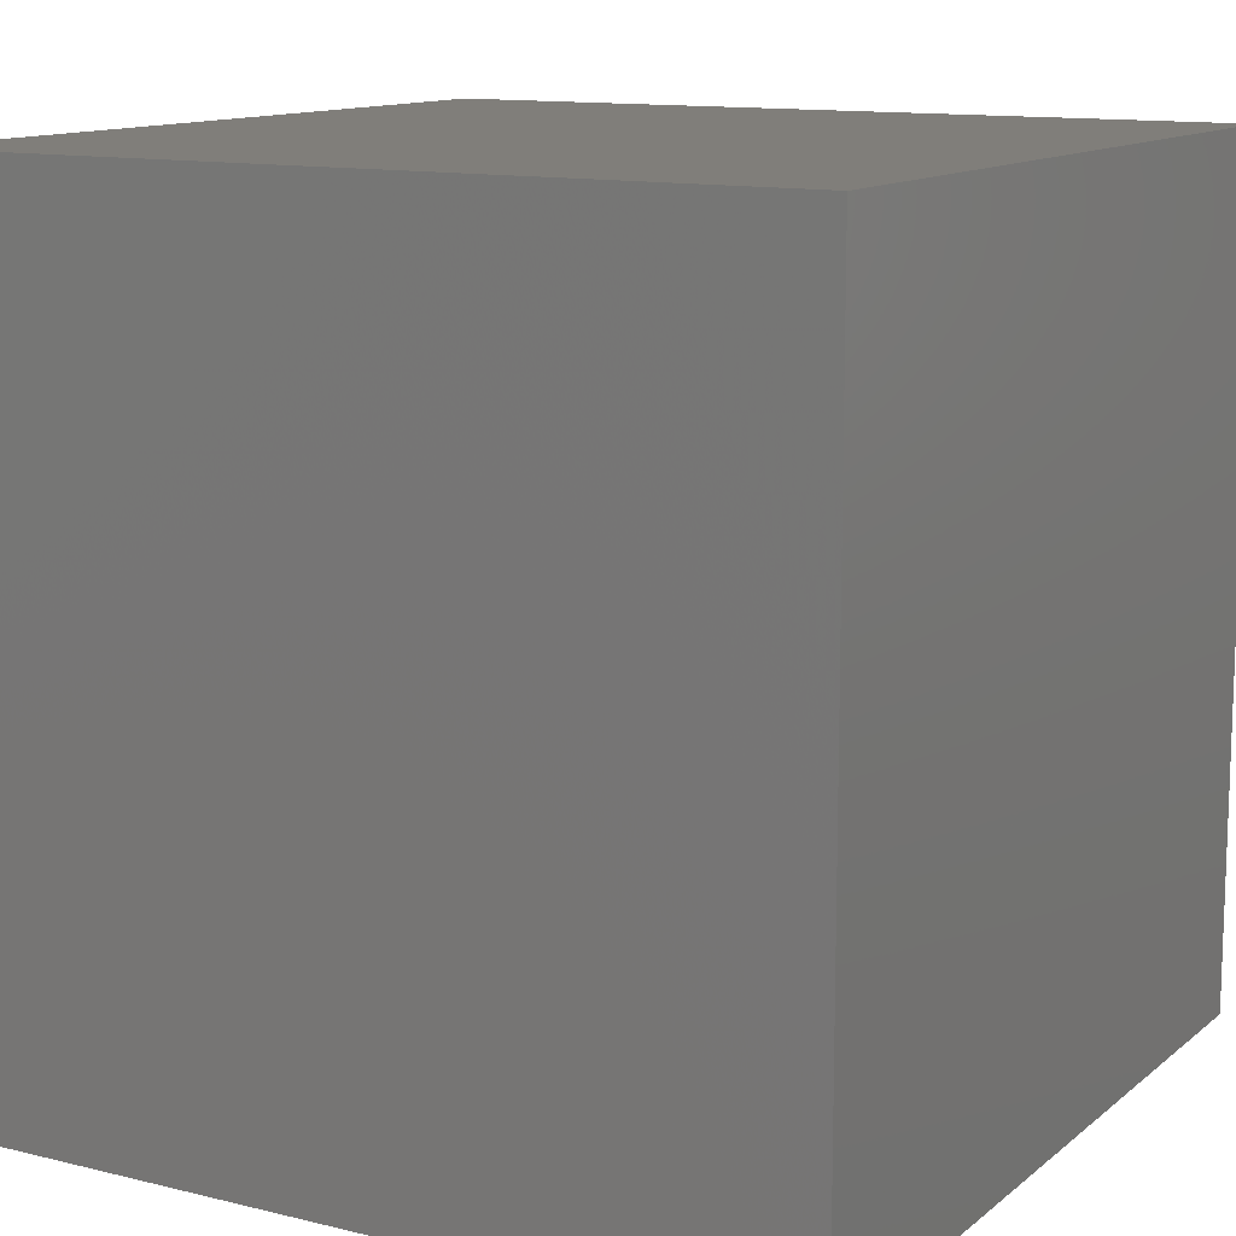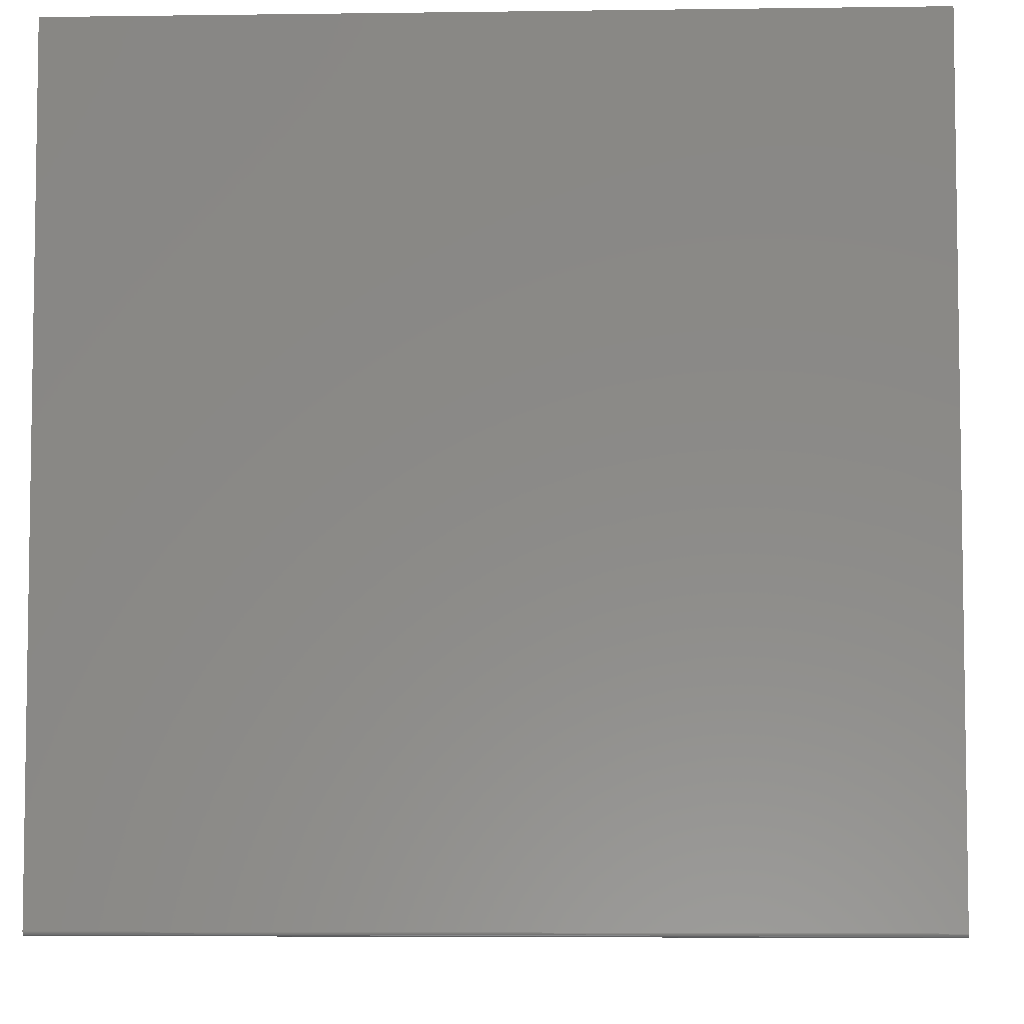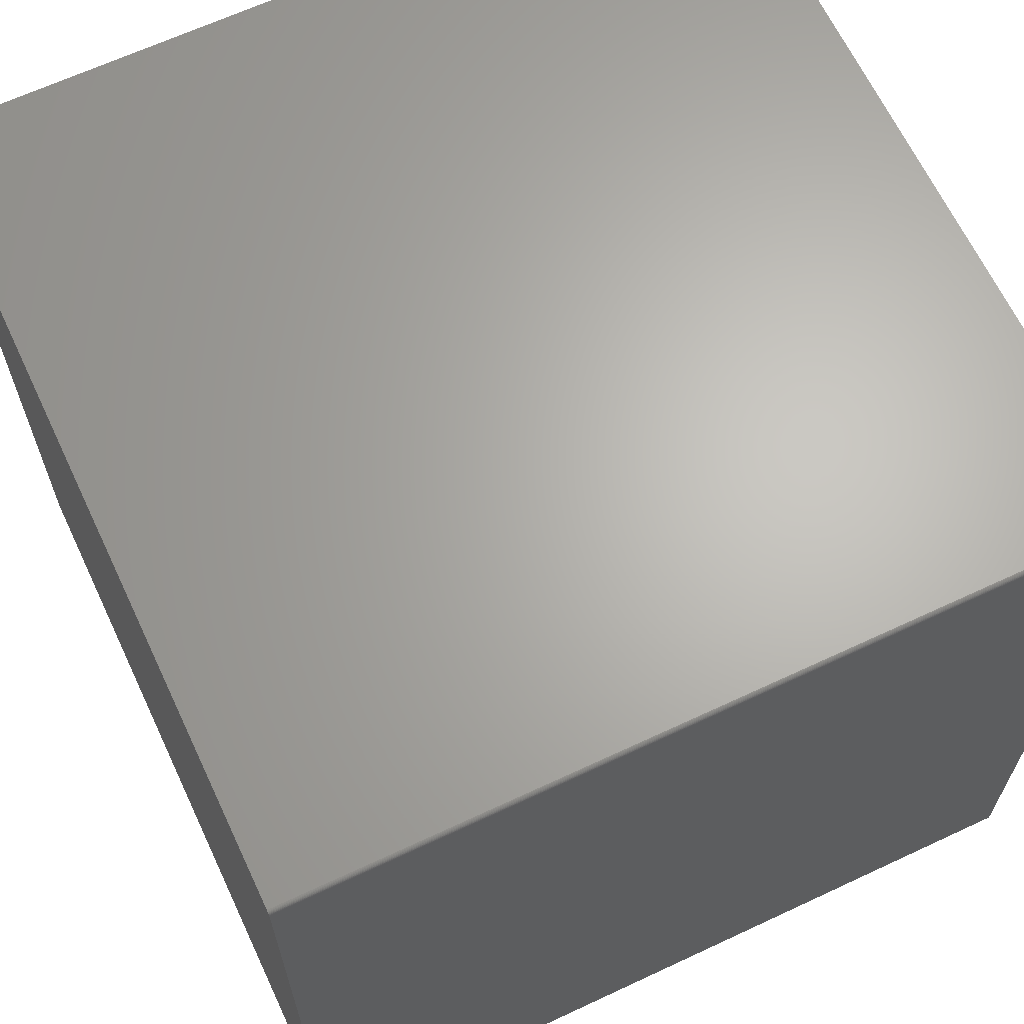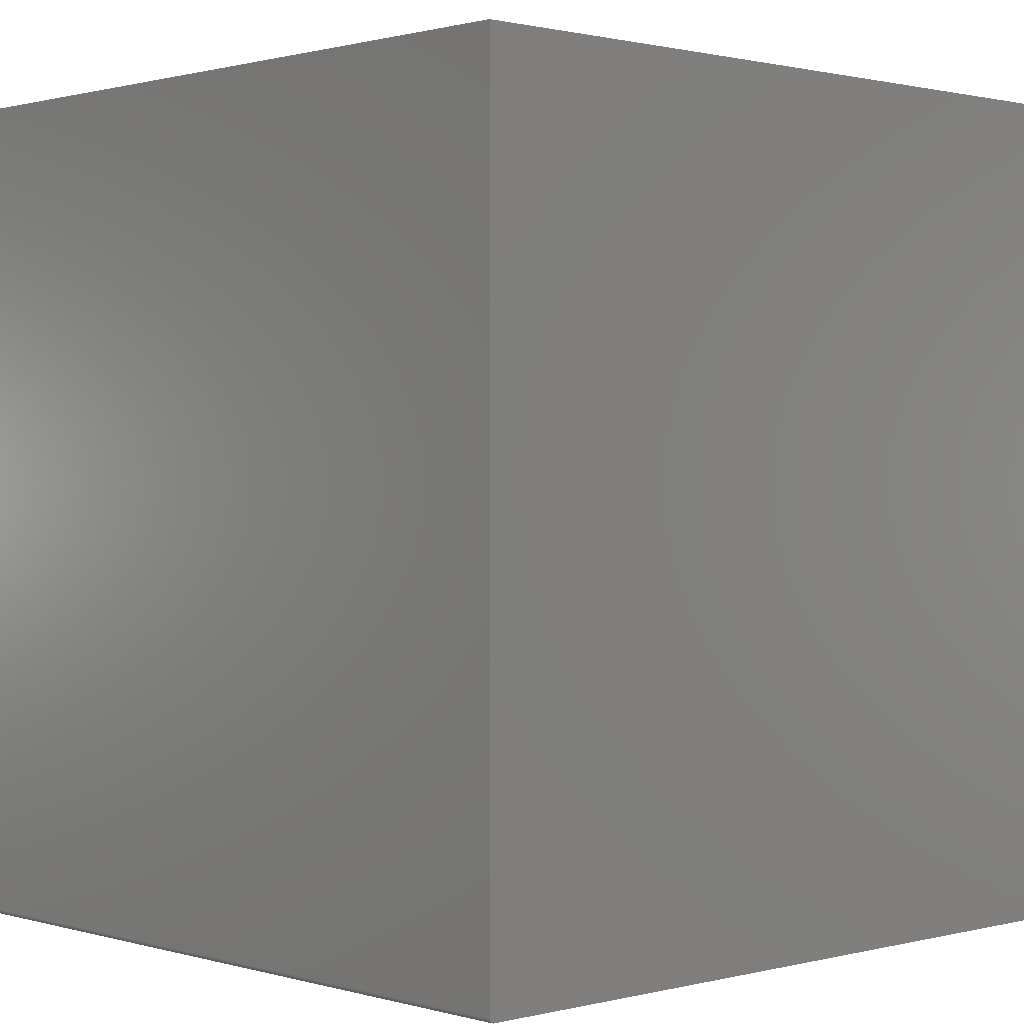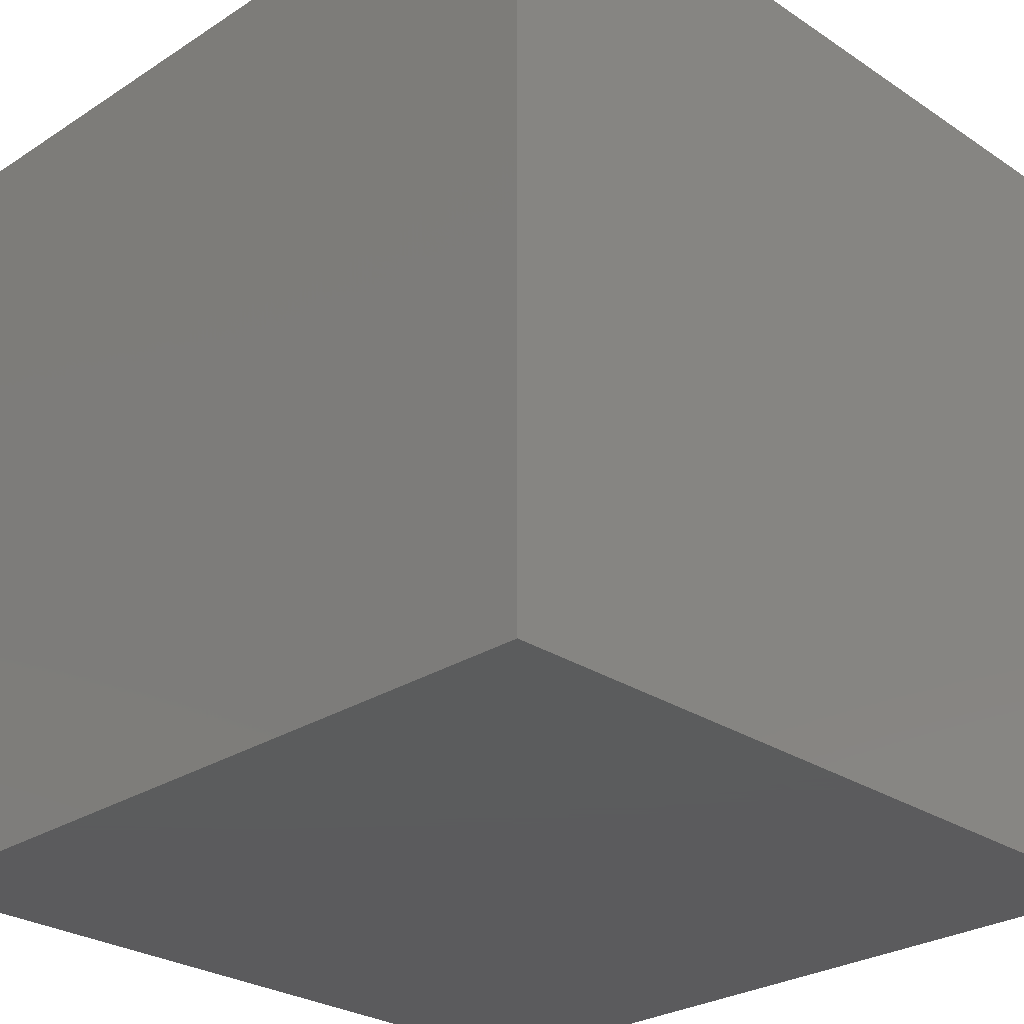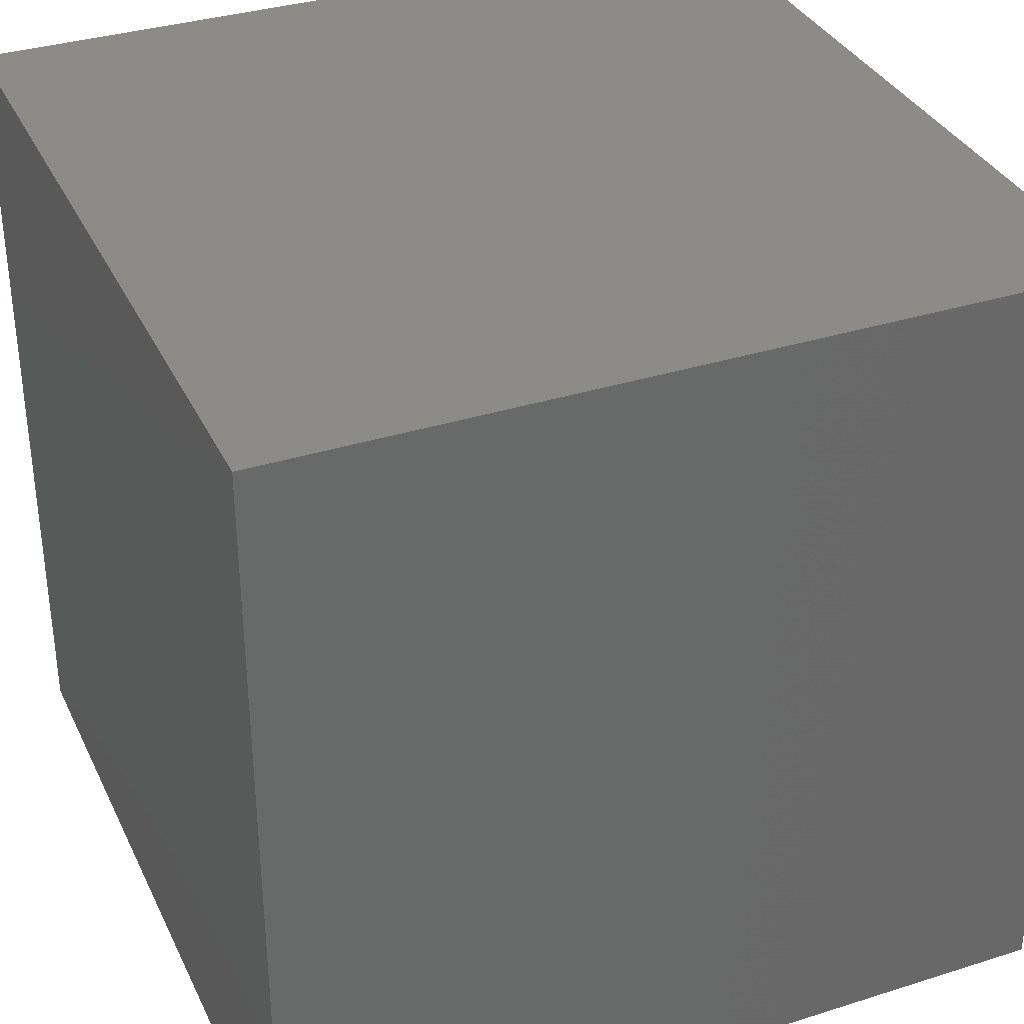
<metadata>
{"format":"stl","ext":"stl","renderer":"f3d","projection":"perspective","resolution":1024,"background":"white","views":[{"elev":12.3,"azim":29.9,"up":"+Y"},{"elev":-5.6,"azim":-177.6,"up":"+Z"},{"elev":65.4,"azim":154.8,"up":"+Y"},{"elev":0.9,"azim":-133.2,"up":"+Z"},{"elev":-27.4,"azim":-45.4,"up":"+Z"},{"elev":34.7,"azim":67.1,"up":"+Y"}]}
</metadata>
<code>
# stl→obj: 24 verts, 44 faces
v -0.75 0.75 -0.7422
v -0.75 0.75 0.75
v 0.75 0.75 -0.7422
v 0.75 0.75 0.75
v -0.75 0.7487 -0.7465
v -0.75 0.7498 -0.7437
v -0.75 0.7494 -0.7452
v -0.75 -0.75 0.75
v -0.75 0.7477 -0.7477
v -0.75 0.7465 -0.7487
v -0.75 0.7452 -0.7494
v -0.75 0.7437 -0.7498
v -0.75 0.7422 -0.75
v -0.75 -0.75 -0.75
v 0.75 -0.75 0.75
v 0.75 -0.75 -0.75
v 0.75 0.7422 -0.75
v 0.75 0.7437 -0.7498
v 0.75 0.7452 -0.7494
v 0.75 0.7465 -0.7487
v 0.75 0.7477 -0.7477
v 0.75 0.7487 -0.7465
v 0.75 0.7494 -0.7452
v 0.75 0.7498 -0.7437
f 1 2 3
f 3 2 4
f 5 2 1
f 5 1 6
f 5 6 7
f 8 2 5
f 8 5 9
f 8 9 10
f 8 10 11
f 8 11 12
f 8 12 13
f 8 13 14
f 15 16 17
f 15 17 18
f 15 18 19
f 15 19 20
f 15 20 21
f 15 21 22
f 15 22 23
f 15 23 24
f 15 24 3
f 15 3 4
f 13 17 14
f 14 17 16
f 1 3 6
f 6 3 24
f 6 24 7
f 7 24 23
f 7 23 5
f 5 23 22
f 5 22 9
f 9 22 21
f 9 21 10
f 10 21 20
f 10 20 11
f 11 20 19
f 11 19 12
f 12 19 18
f 12 18 13
f 13 18 17
f 14 16 8
f 8 16 15
f 4 2 15
f 15 2 8

</code>
